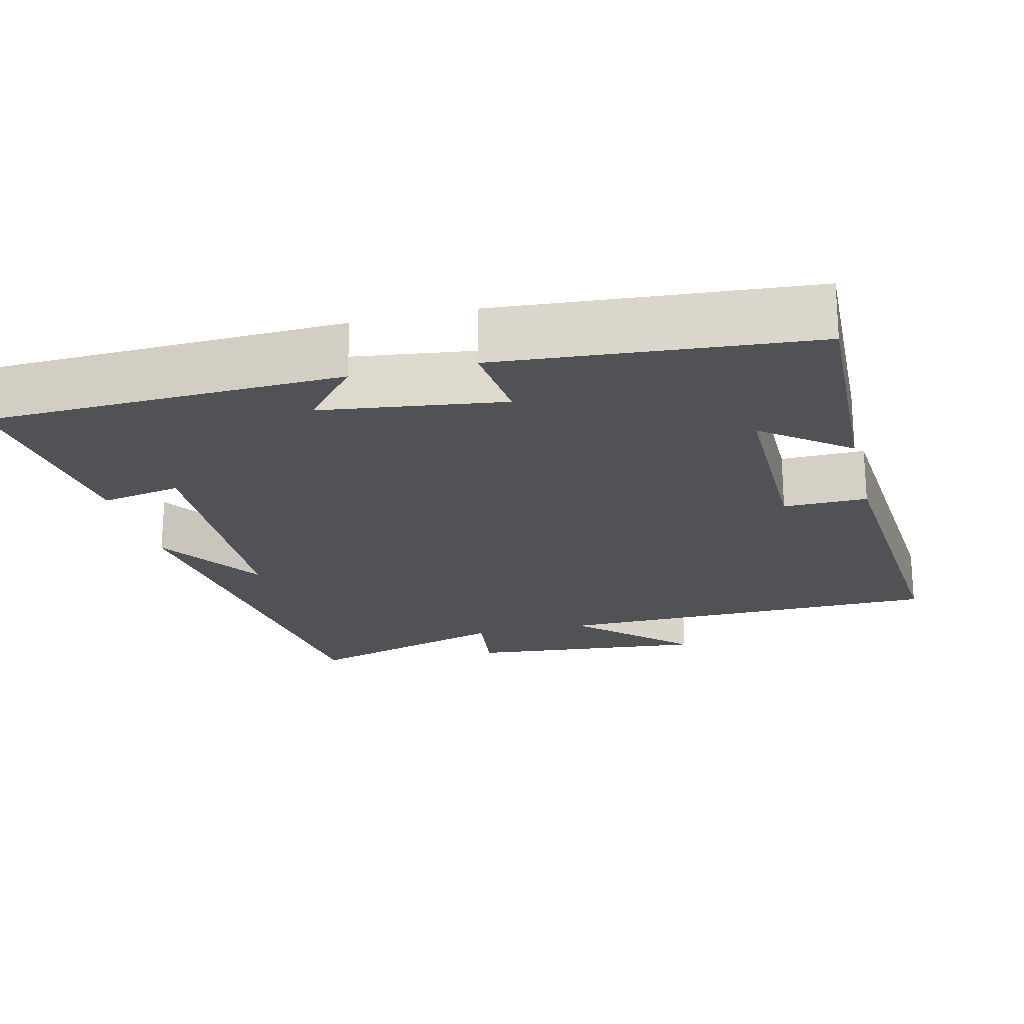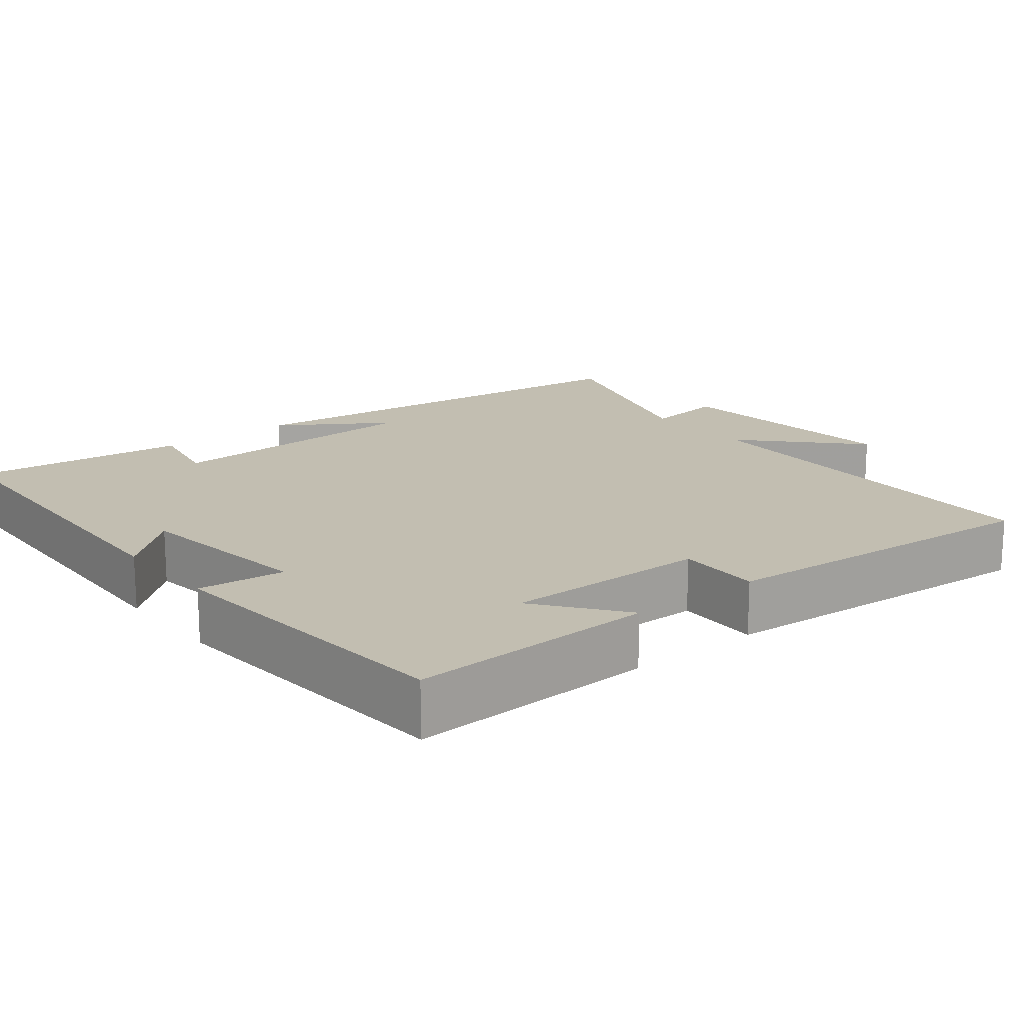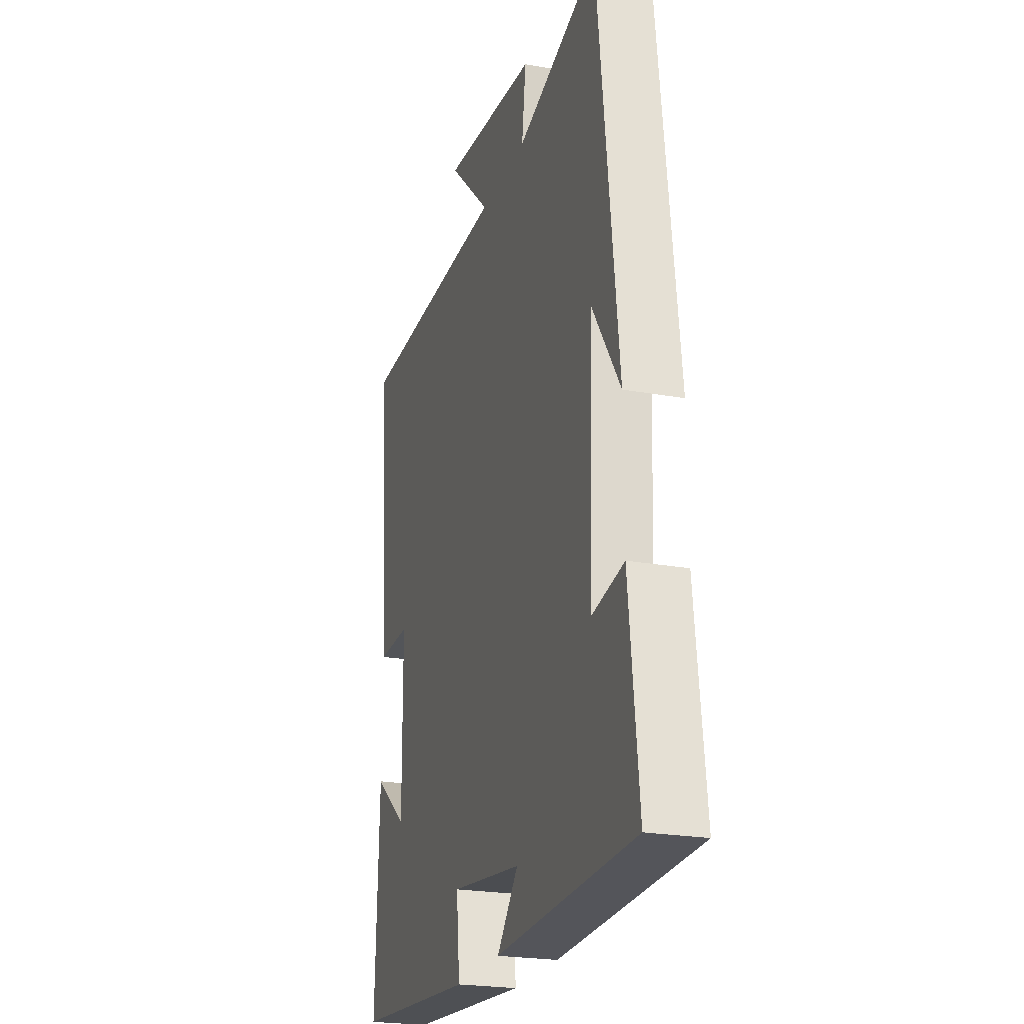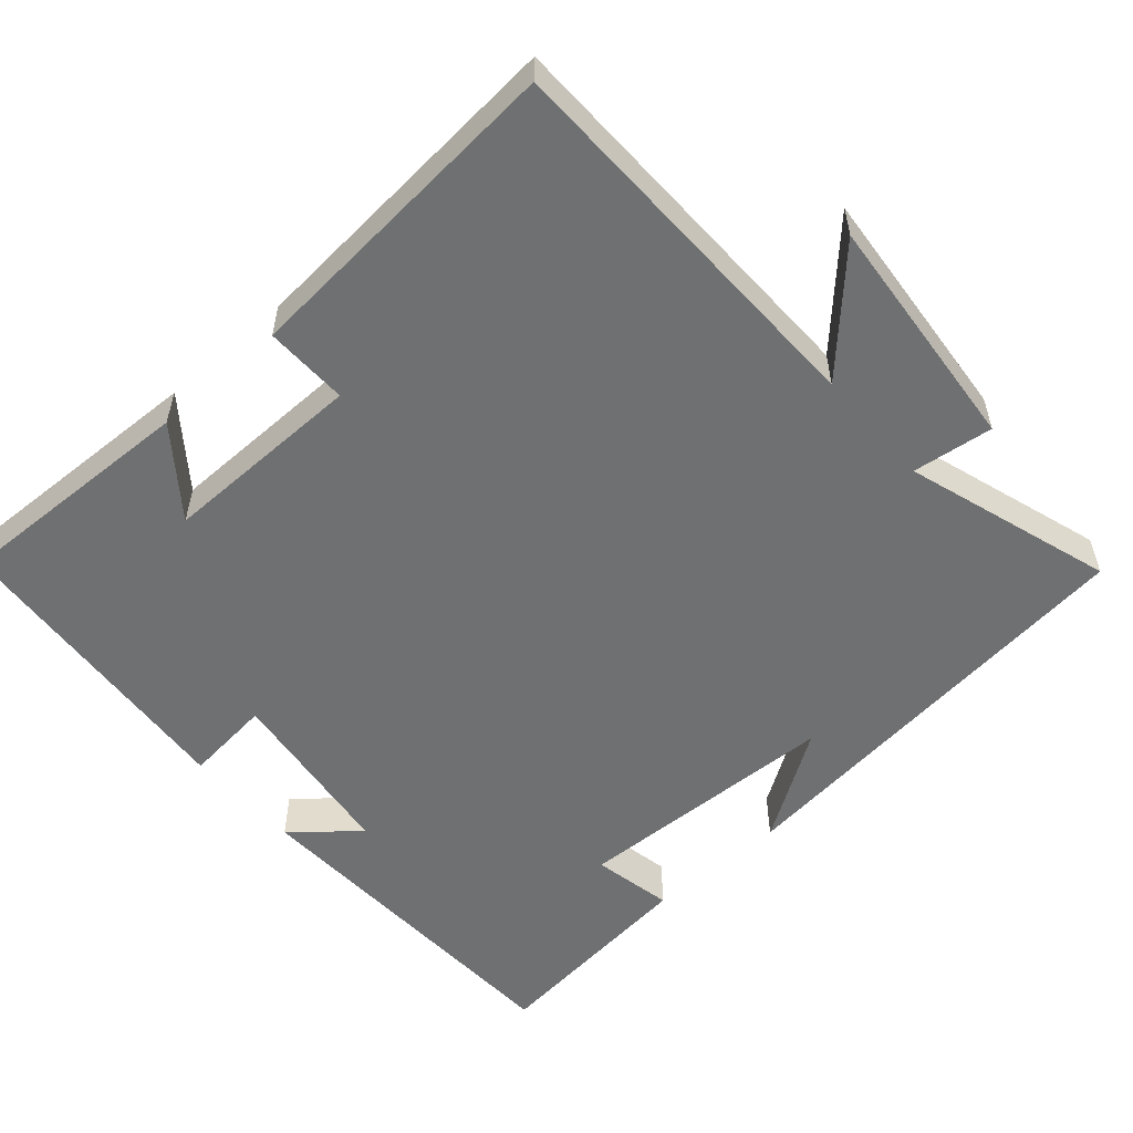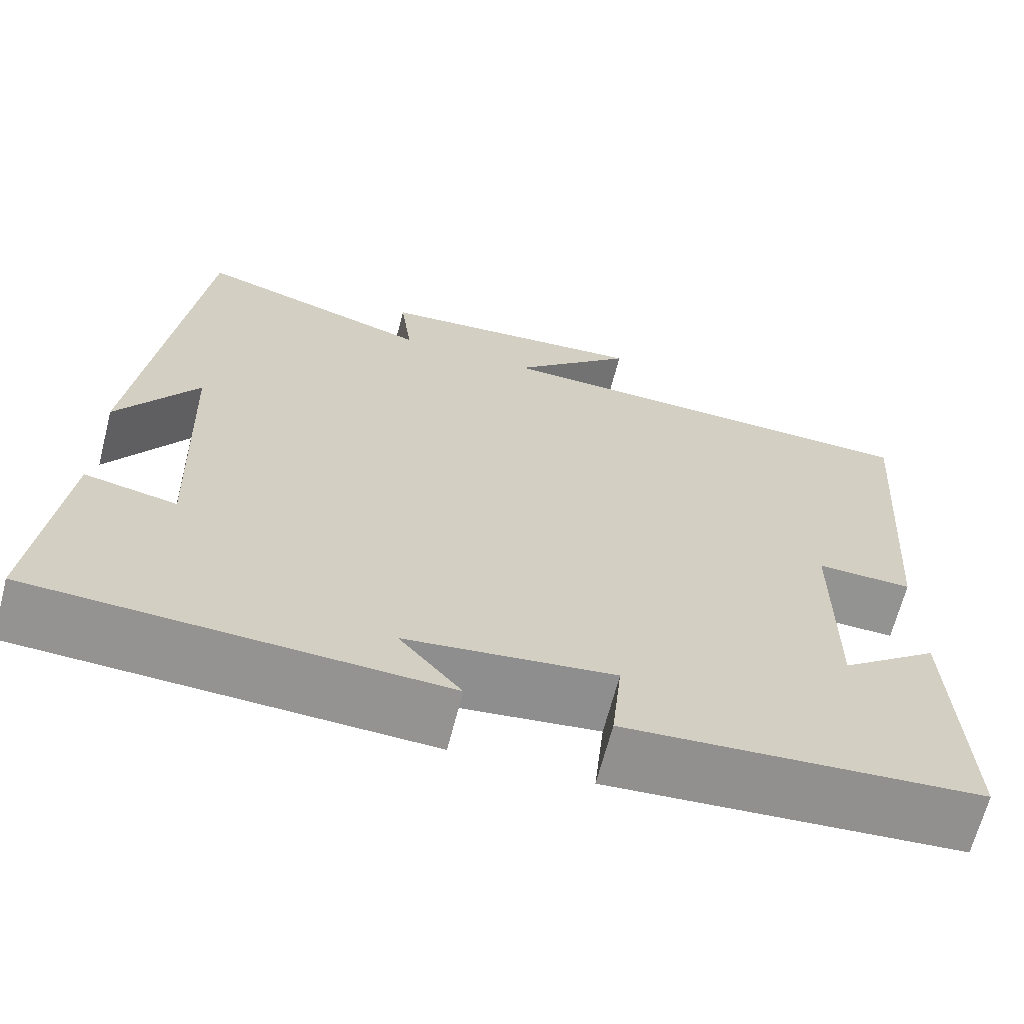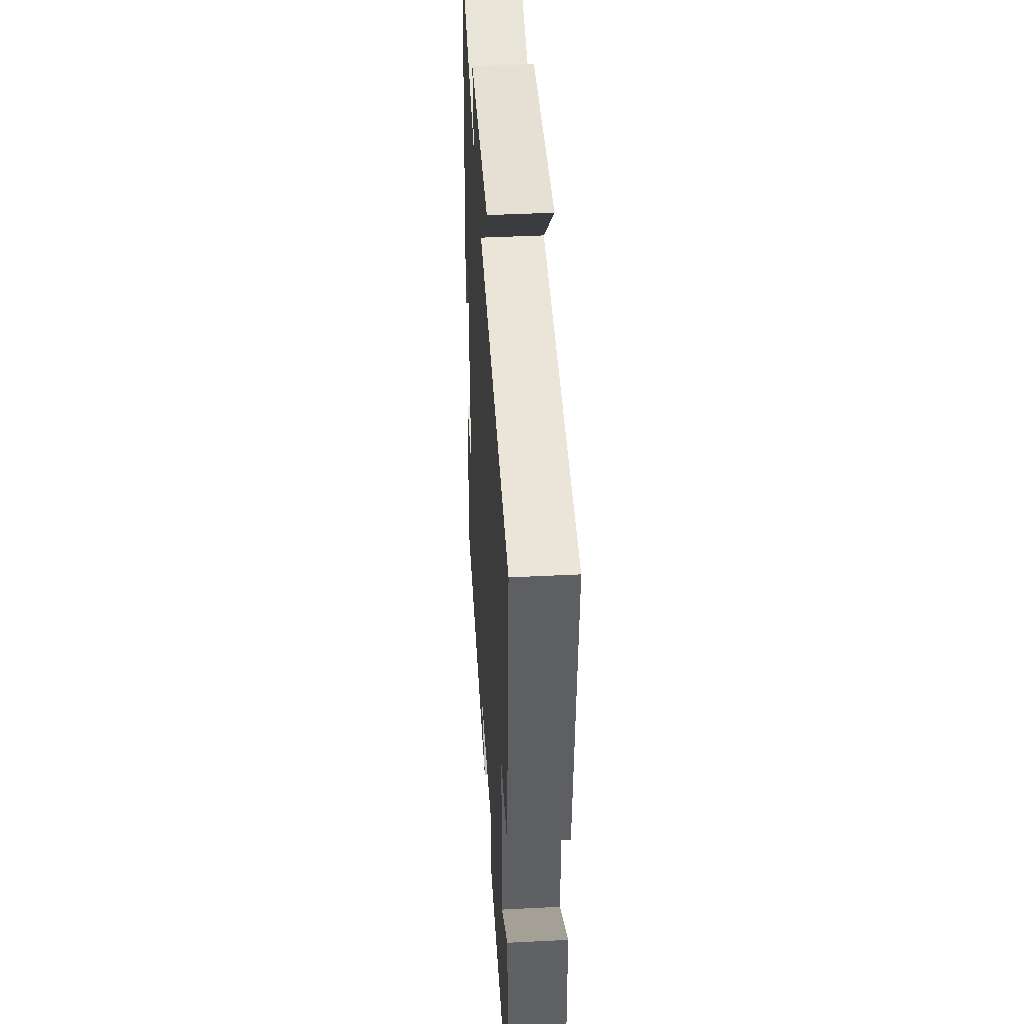
<metadata>
{"format":"obj","ext":"obj","renderer":"f3d","projection":"perspective","resolution":1024,"background":"white","views":[{"elev":-20.9,"azim":-166.3,"up":"+Y"},{"elev":17.1,"azim":-128.6,"up":"+Y"},{"elev":-23.0,"azim":72.8,"up":"+Z"},{"elev":-54.9,"azim":-48.6,"up":"+Y"},{"elev":-66.5,"azim":165.5,"up":"+Z"},{"elev":43.6,"azim":-93.4,"up":"+Z"}]}
</metadata>
<code>
v -0.534 0.07 0.491
v -0.009 0.07 0.5
v -0.153 0.07 0.638
v 0.169 0.07 0.608
v 0.155 0.07 0.5
v 0.433 0.07 0.587
v 0.5 0.07 0
v 0.406 0.07 0.145
v 0.392 0.07 -0.213
v 0.5 0.07 -0.192
v 0.532 0.07 -0.483
v 0.059 0.07 -0.5
v 0.131 0.07 -0.415
v -0.111 0.07 -0.383
v -0.099 0.07 -0.5
v -0.512 0.07 -0.466
v -0.5 0.07 -0.137
v -0.386 0.07 -0.225
v -0.388 0.07 0.047
v -0.5 0.07 0.045
v -0.534 0 0.491
v -0.009 0 0.5
v -0.153 0 0.638
v 0.169 0 0.608
v 0.155 0 0.5
v 0.433 0 0.587
v 0.5 0 0
v 0.406 0 0.145
v 0.392 0 -0.213
v 0.5 0 -0.192
v 0.532 0 -0.483
v 0.059 0 -0.5
v 0.131 0 -0.415
v -0.111 0 -0.383
v -0.099 0 -0.5
v -0.512 0 -0.466
v -0.5 0 -0.137
v -0.386 0 -0.225
v -0.388 0 0.047
v -0.5 0 0.045
f 19 20 1 2
f 18 19 2
f 15 16 17 18
f 14 15 18
f 13 14 18 2
f 10 11 12 13
f 9 10 13
f 8 9 13 2
f 6 7 8
f 5 6 8
f 5 8 2 3
f 3 4 5
f 22 21 40 39
f 22 39 38
f 38 37 36 35
f 38 35 34
f 22 38 34 33
f 33 32 31 30
f 33 30 29
f 22 33 29 28
f 28 27 26
f 28 26 25
f 23 22 28 25
f 25 24 23
f 1 21 22 2
f 2 22 23 3
f 3 23 24 4
f 4 24 25 5
f 5 25 26 6
f 6 26 27 7
f 7 27 28 8
f 8 28 29 9
f 9 29 30 10
f 10 30 31 11
f 11 31 32 12
f 12 32 33 13
f 13 33 34 14
f 14 34 35 15
f 15 35 36 16
f 16 36 37 17
f 17 37 38 18
f 18 38 39 19
f 19 39 40 20
f 20 40 21 1

</code>
